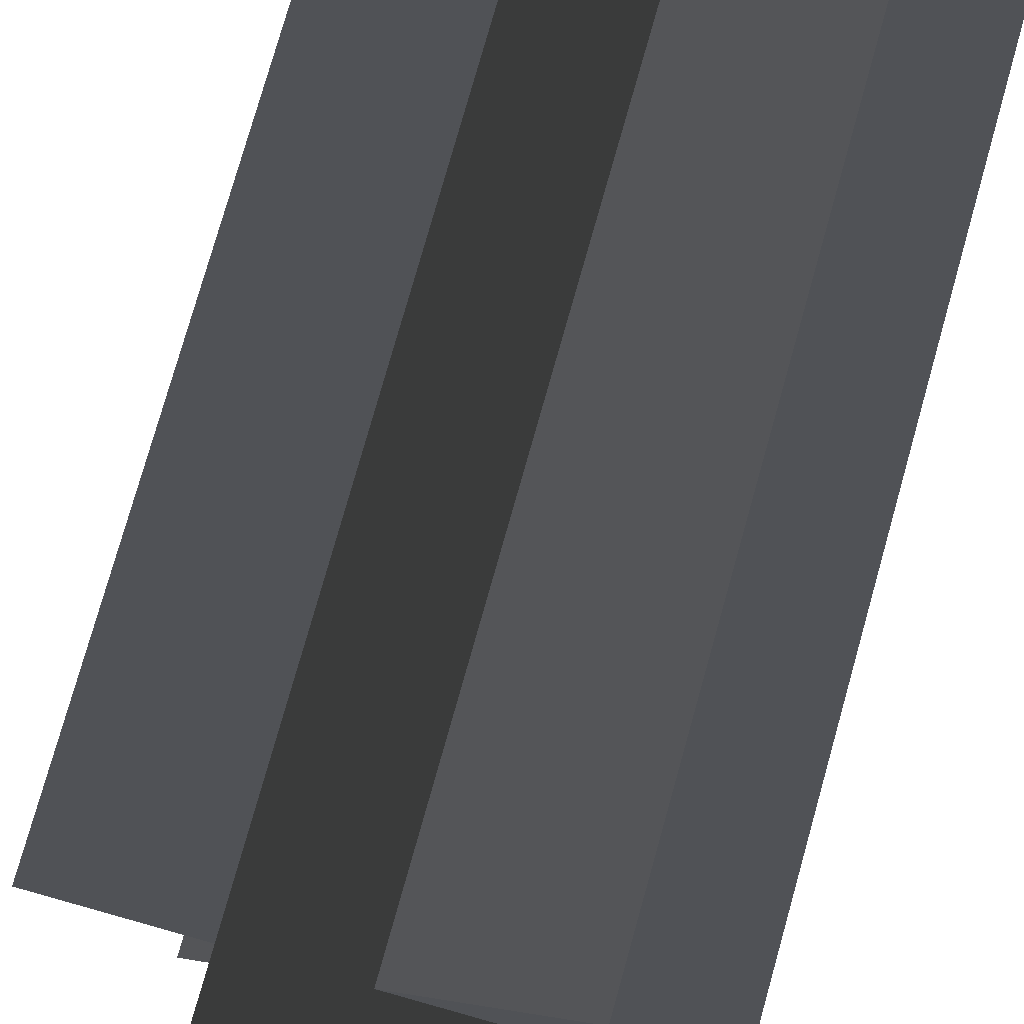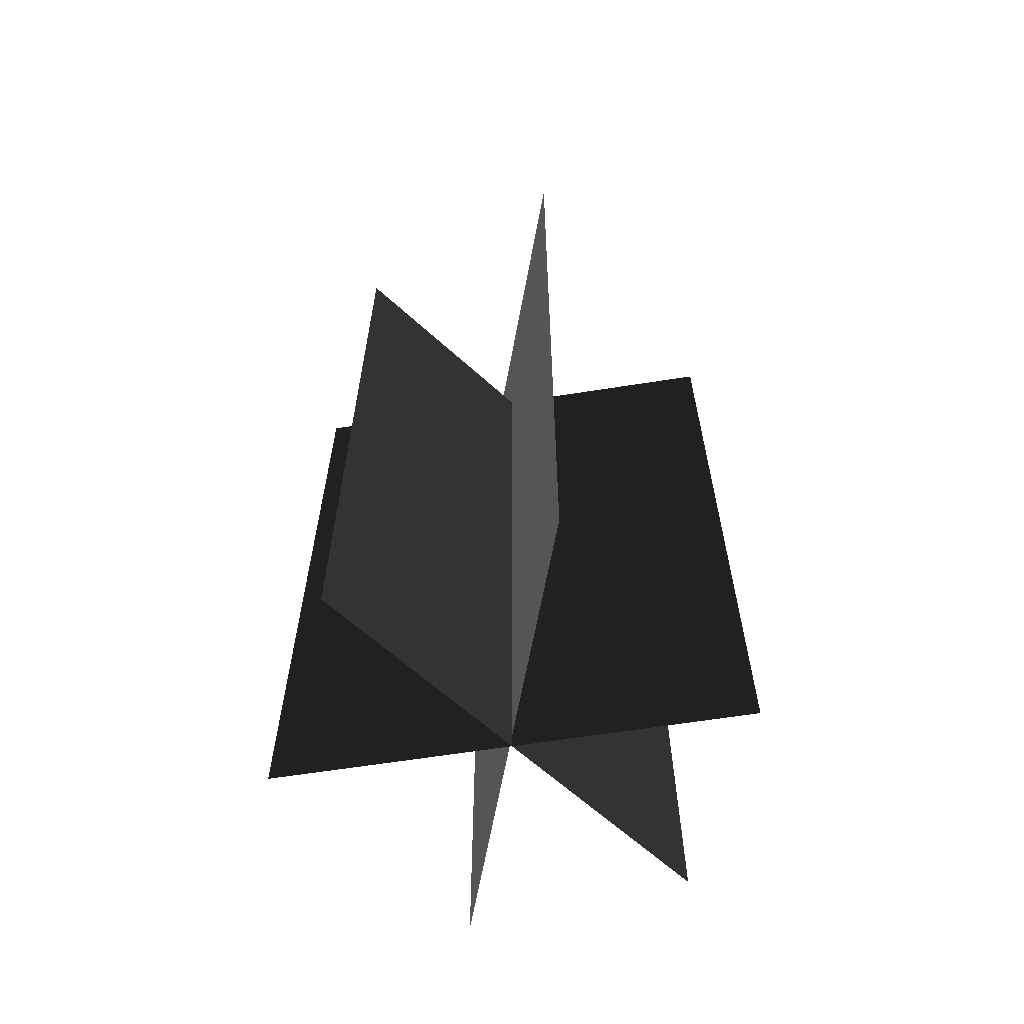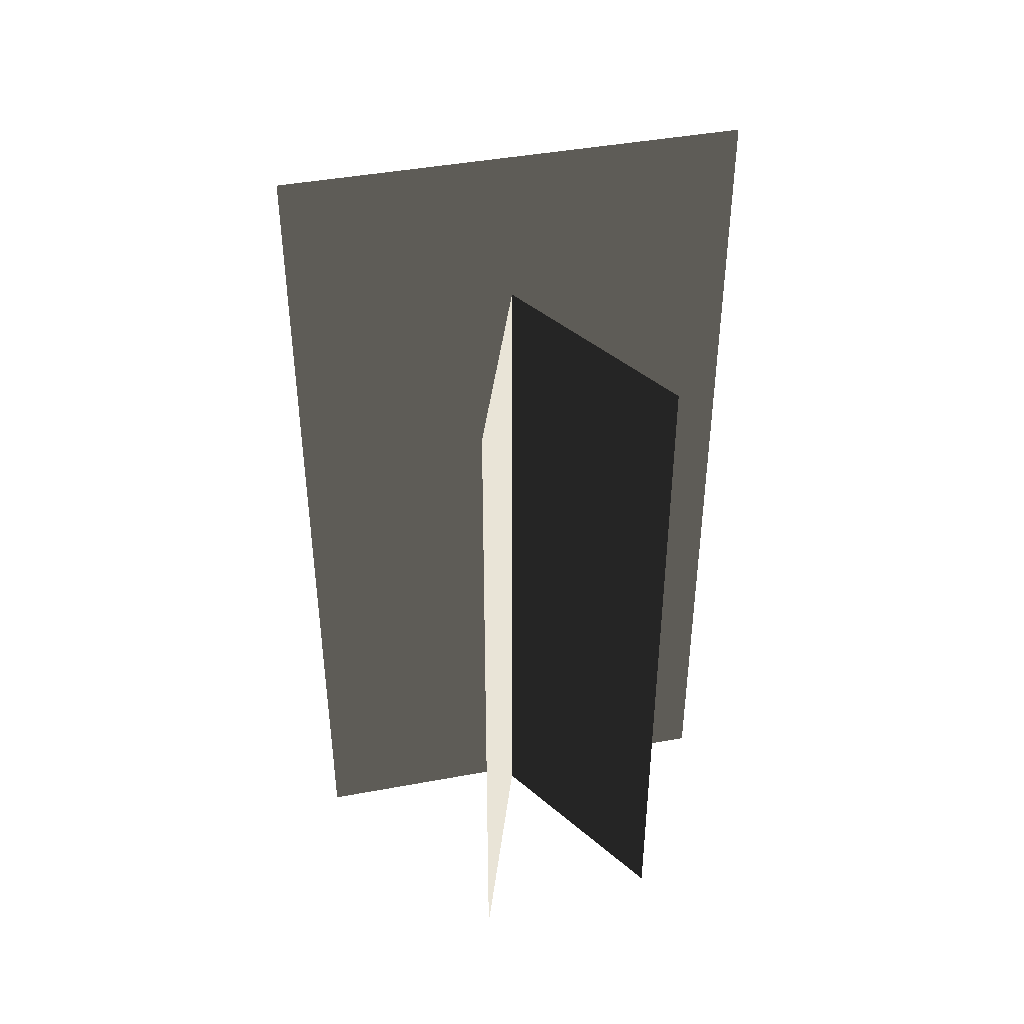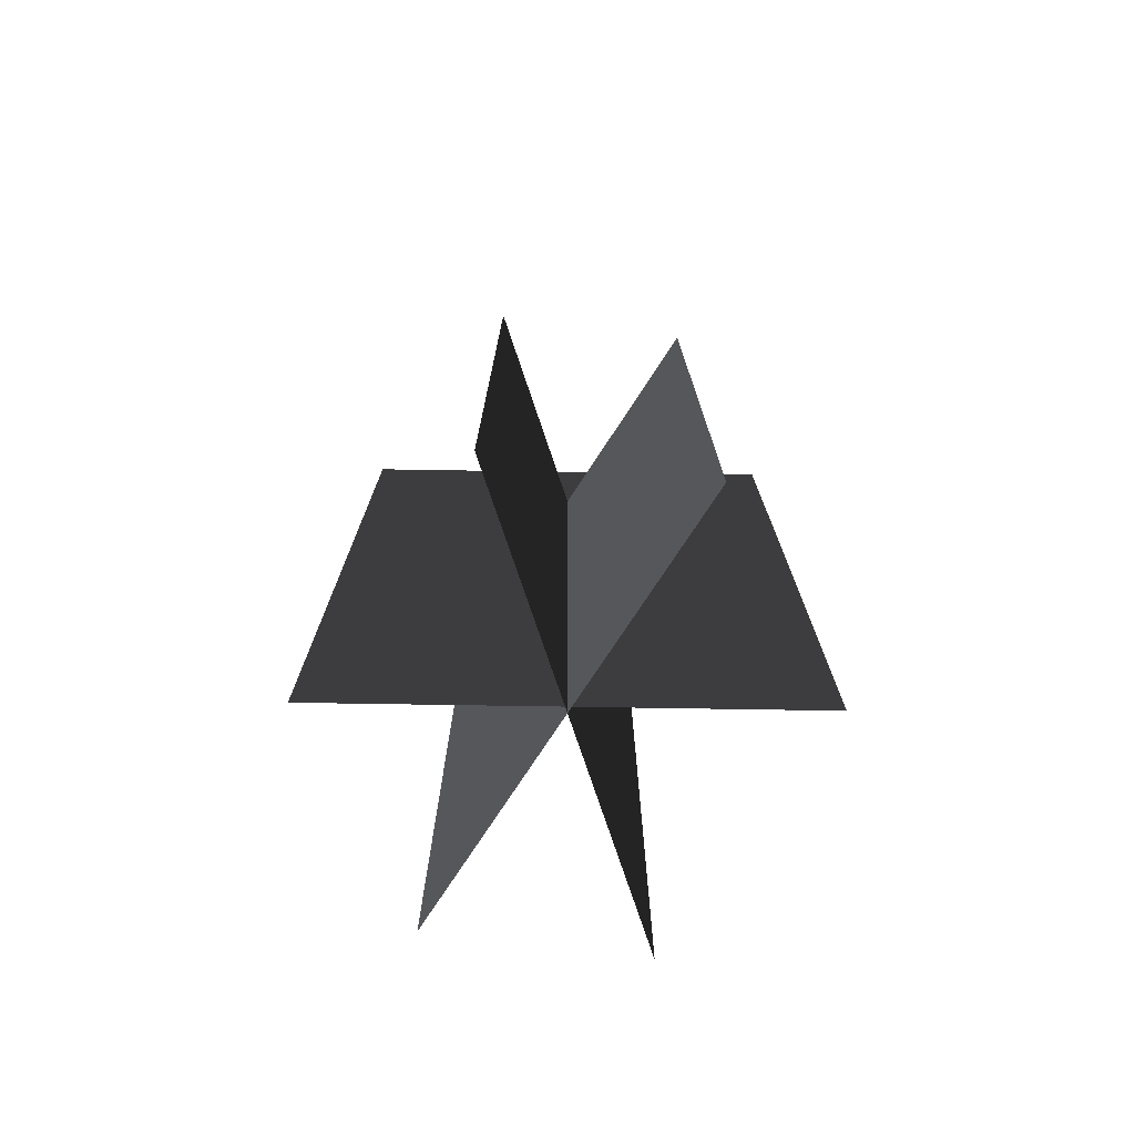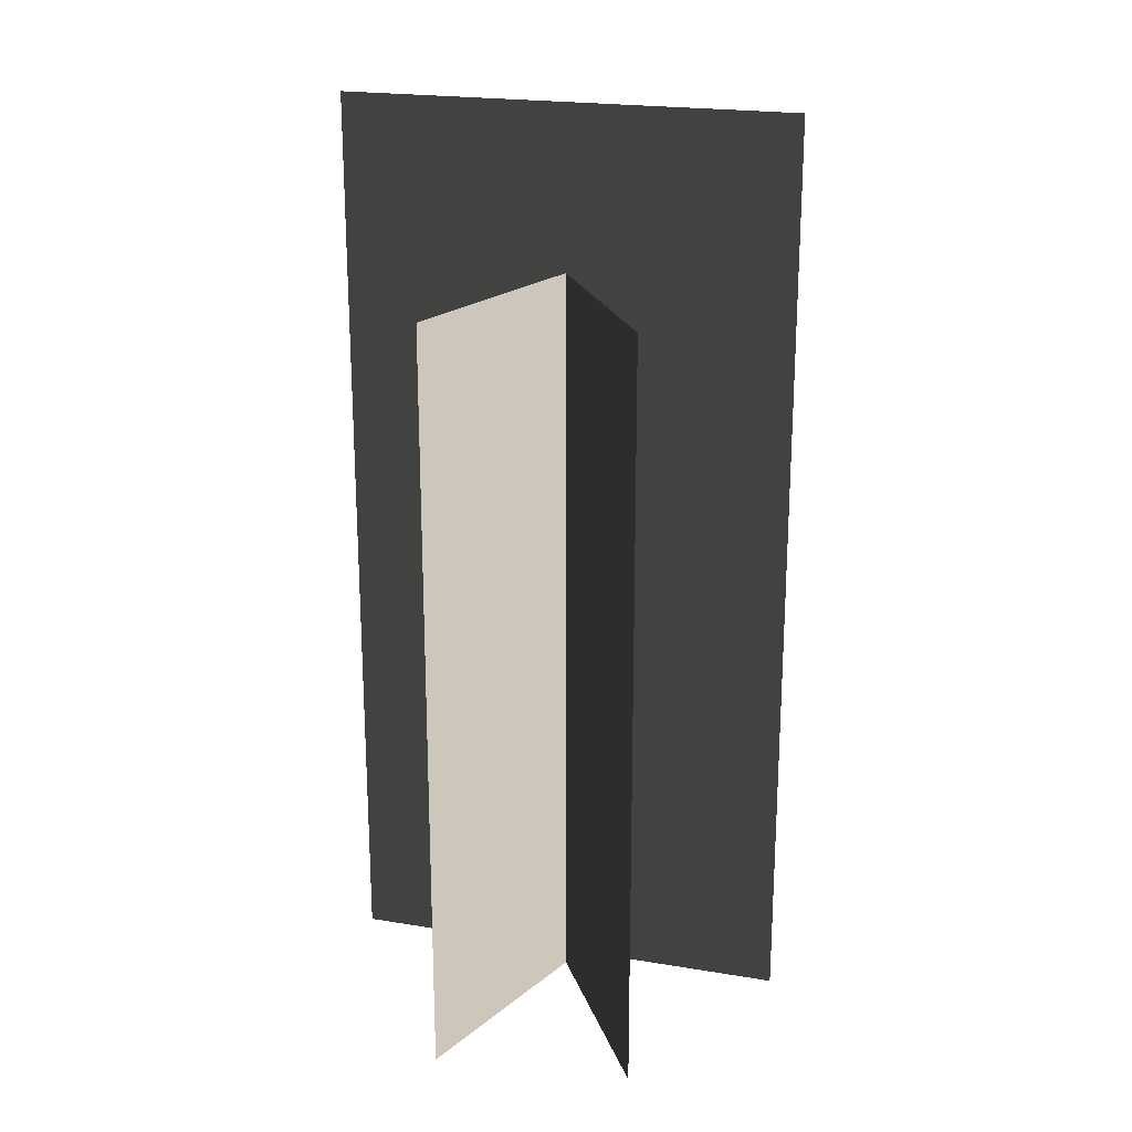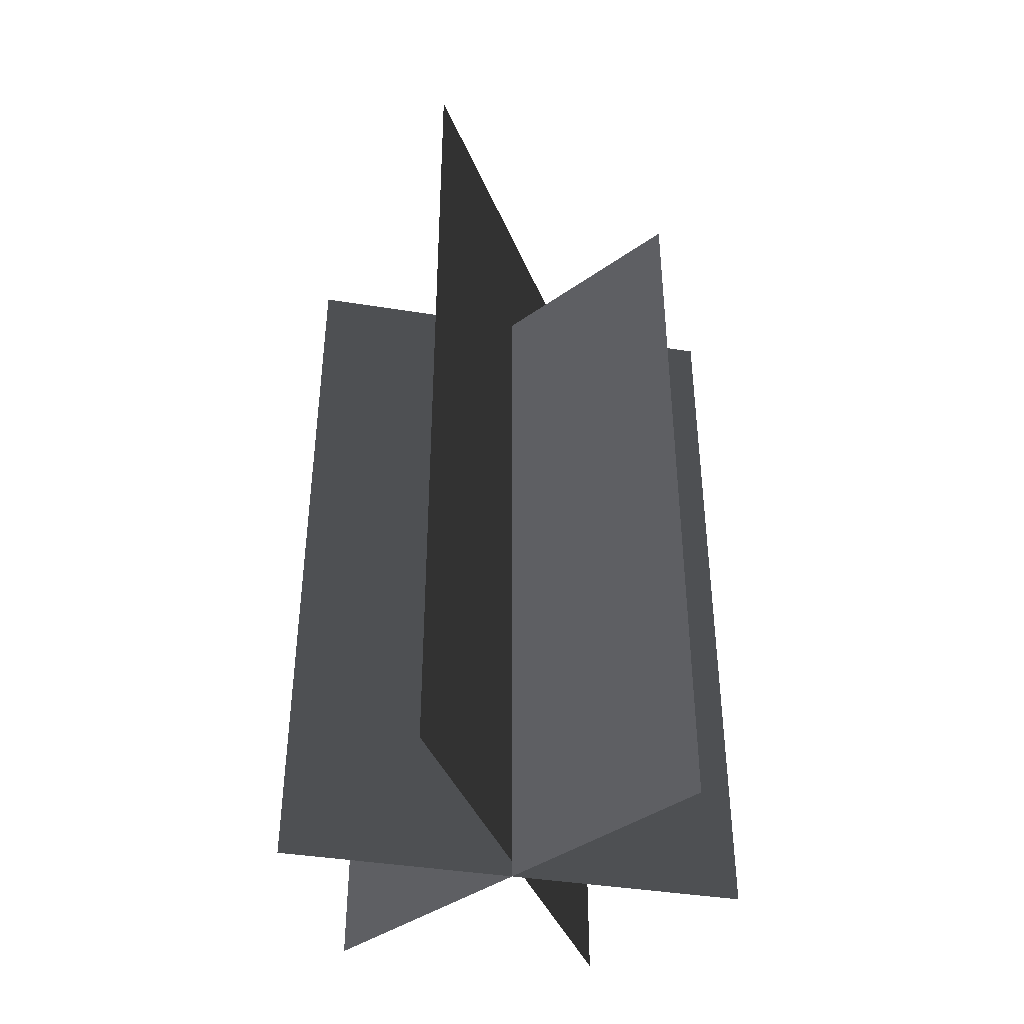
<metadata>
{"format":"obj","ext":"obj","renderer":"f3d","projection":"perspective","resolution":1024,"background":"white","views":[{"elev":76.6,"azim":15.7,"up":"+Y"},{"elev":-62.9,"azim":-170.9,"up":"+Z"},{"elev":43.3,"azim":97.1,"up":"+Z"},{"elev":-75.5,"azim":108.6,"up":"+Z"},{"elev":21.5,"azim":125.8,"up":"+Z"},{"elev":-41.2,"azim":40.7,"up":"+Z"}]}
</metadata>
<code>
v -1.069 0.3824 -1.989
v -1.069 0.3824 1.693
v 1.094 0.3825 1.693
v 1.094 0.3825 -1.989
v -0.6562 -0.4674 -1.989
v -0.6562 -0.4674 1.693
v 0.6817 1.232 1.693
v 0.6817 1.232 -1.989
v 0.3737 -0.6371 -1.909
v 0.3737 -0.6371 2.473
v -0.3482 1.402 2.473
v -0.3482 1.402 -1.909
v -1.069 0.3824 -1.989
v 1.094 0.3825 1.693
v -1.069 0.3824 1.693
v 1.094 0.3825 -1.989
v -0.6562 -0.4674 -1.989
v 0.6817 1.232 1.693
v -0.6562 -0.4674 1.693
v 0.6817 1.232 -1.989
v 0.3737 -0.6371 -1.909
v -0.3482 1.402 2.473
v 0.3737 -0.6371 2.473
v -0.3482 1.402 -1.909
g Plant.071_35658_321
f 1 3 2
f 1 4 3
f 5 7 6
f 5 8 7
f 9 11 10
f 9 12 11
f 13 15 14
f 13 14 16
f 17 19 18
f 17 18 20
f 21 23 22
f 21 22 24

</code>
